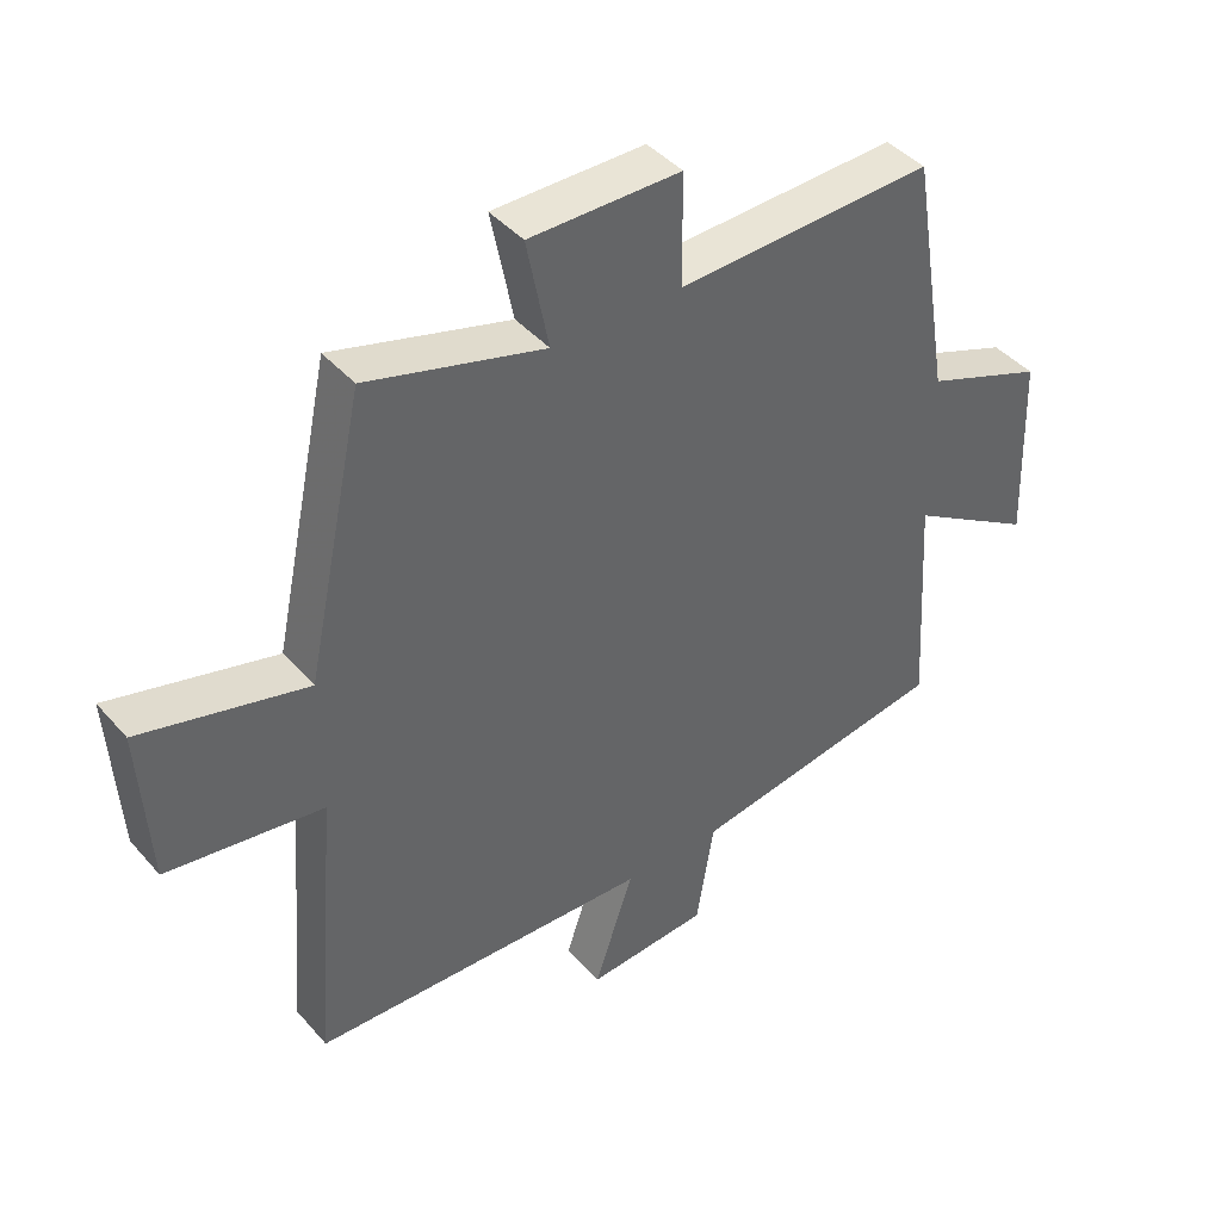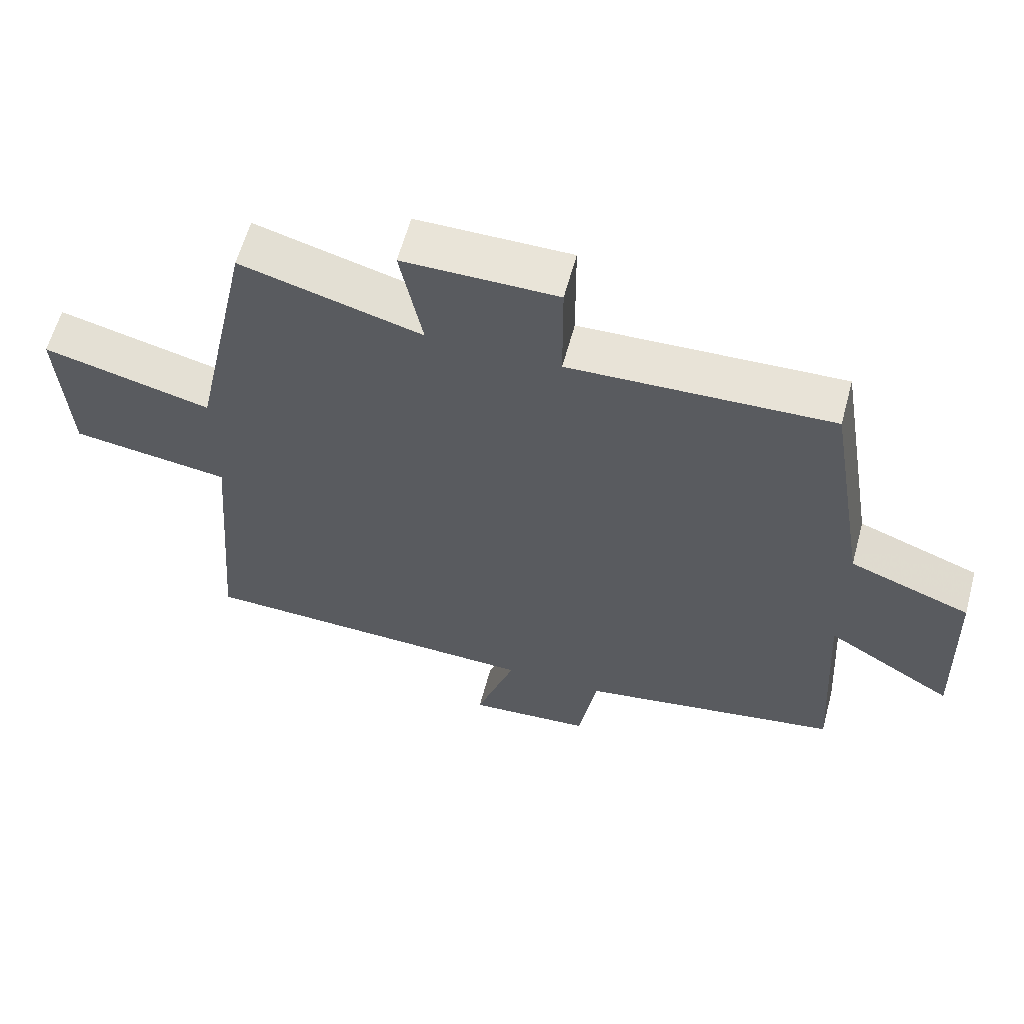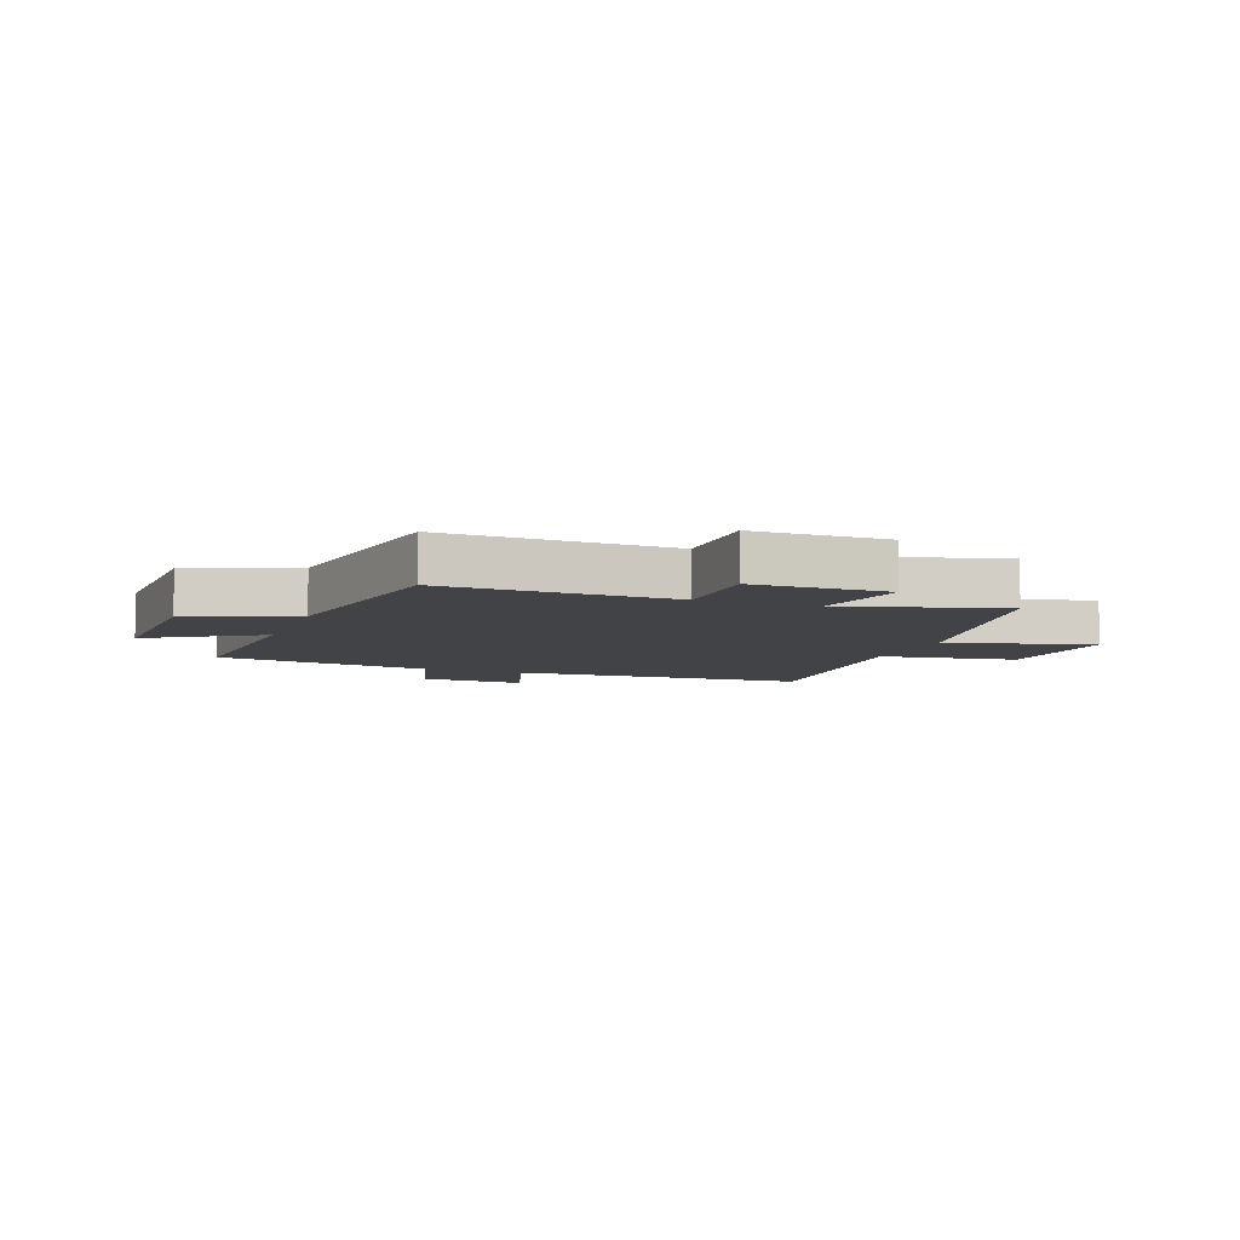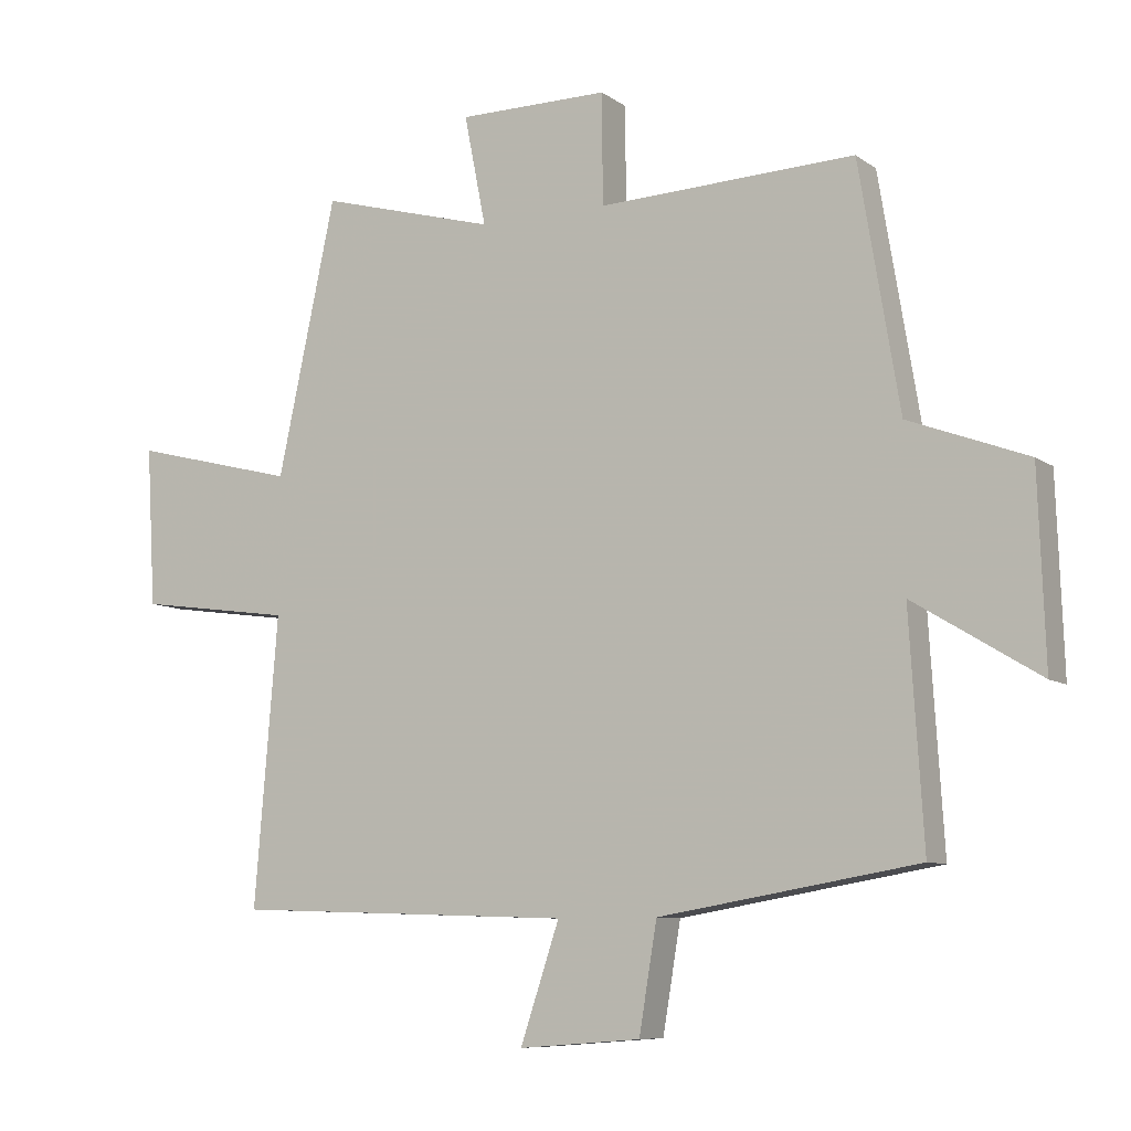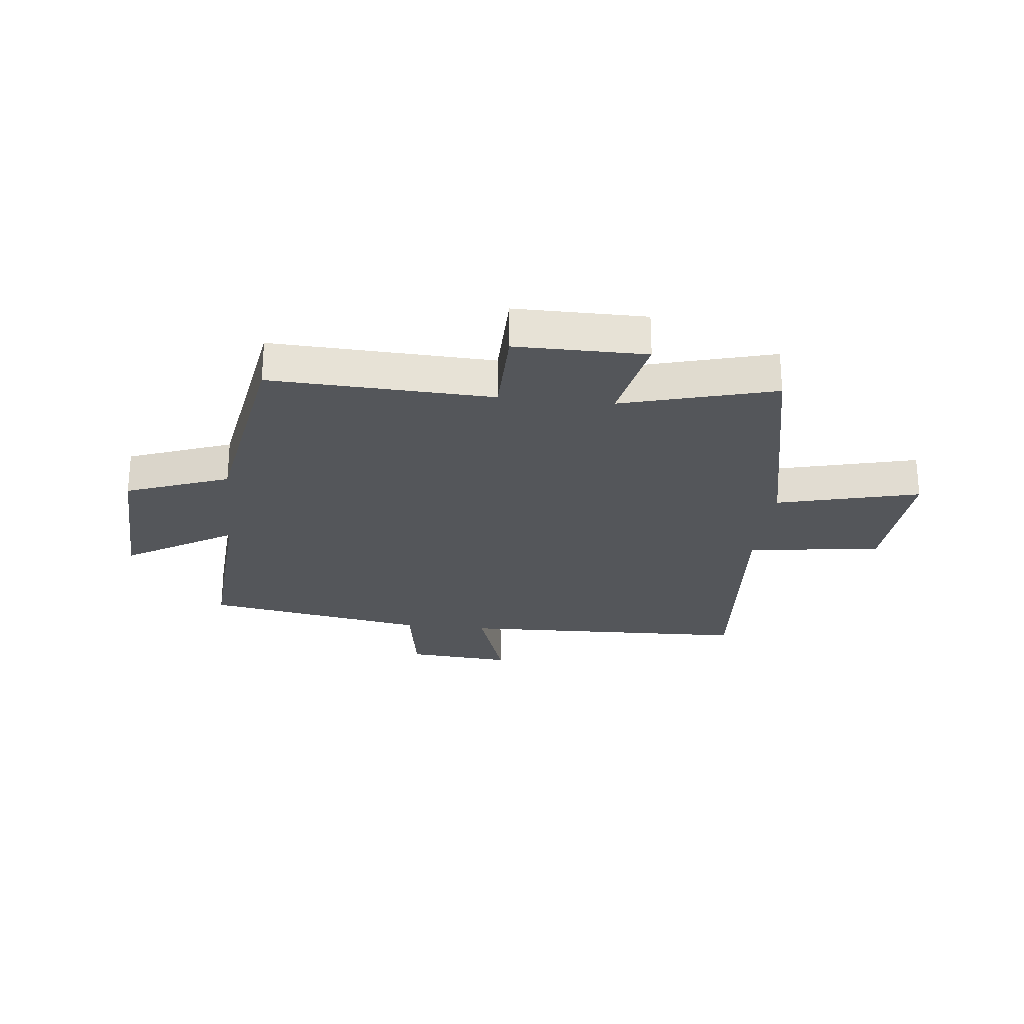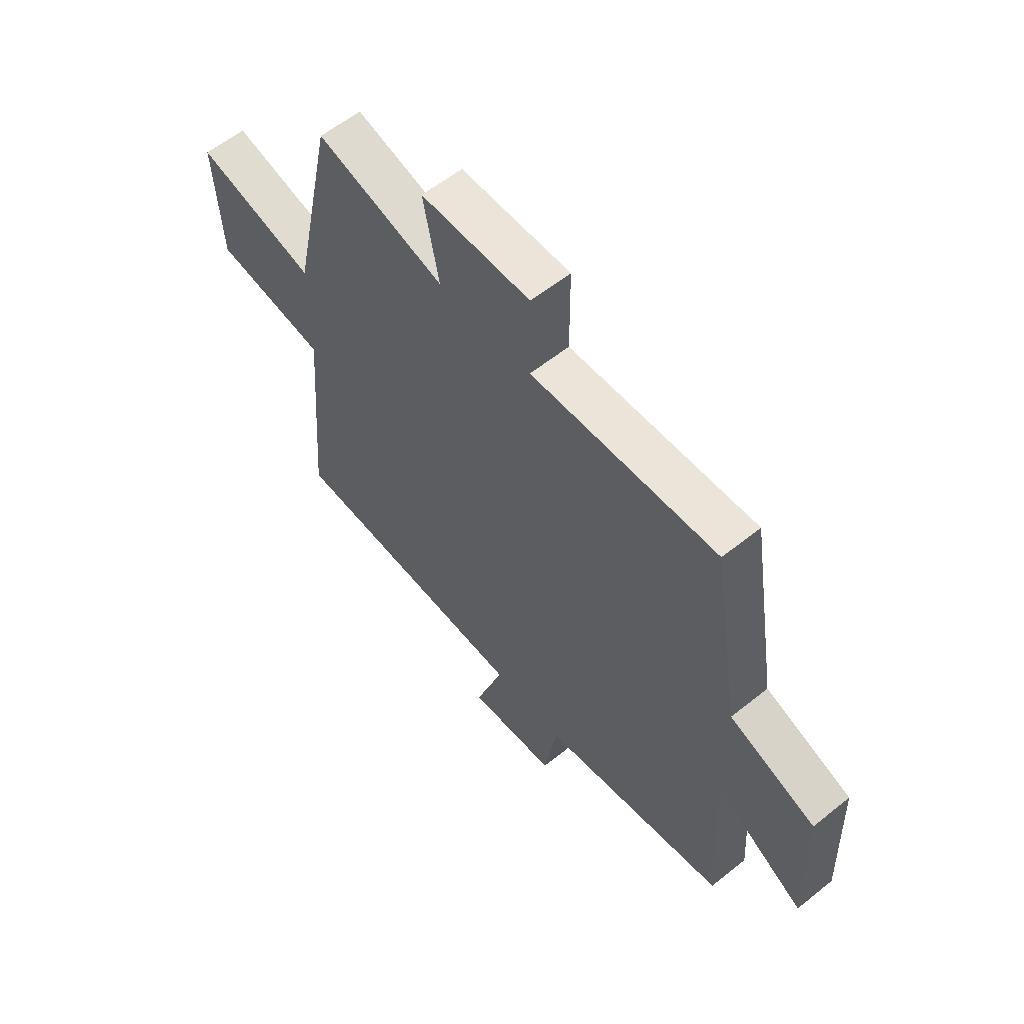
<metadata>
{"format":"obj","ext":"obj","renderer":"f3d","projection":"perspective","resolution":1024,"background":"white","views":[{"elev":42.4,"azim":142.6,"up":"+Z"},{"elev":60.7,"azim":-164.9,"up":"+Z"},{"elev":-7.1,"azim":-20.0,"up":"+Y"},{"elev":-8.6,"azim":-150.5,"up":"+Z"},{"elev":-25.7,"azim":-6.4,"up":"+Y"},{"elev":58.8,"azim":-129.6,"up":"+Z"}]}
</metadata>
<code>
v 0.535 0.07 -0.482
v 0.021 0.07 -0.5
v 0.08 0.07 -0.676
v -0.104 0.07 -0.662
v -0.131 0.07 -0.5
v -0.521 0.07 -0.434
v -0.5 0.07 -0.092
v -0.69 0.07 -0.208
v -0.68 0.07 0.078
v -0.5 0.07 0.146
v -0.439 0.07 0.515
v -0.051 0.07 0.5
v -0.05 0.07 0.667
v 0.178 0.07 0.667
v 0.145 0.07 0.5
v 0.412 0.07 0.574
v 0.5 0.07 0.161
v 0.749 0.07 0.224
v 0.735 0.07 -0.016
v 0.5 0.07 -0.049
v 0.535 0 -0.482
v 0.021 0 -0.5
v 0.08 0 -0.676
v -0.104 0 -0.662
v -0.131 0 -0.5
v -0.521 0 -0.434
v -0.5 0 -0.092
v -0.69 0 -0.208
v -0.68 0 0.078
v -0.5 0 0.146
v -0.439 0 0.515
v -0.051 0 0.5
v -0.05 0 0.667
v 0.178 0 0.667
v 0.145 0 0.5
v 0.412 0 0.574
v 0.5 0 0.161
v 0.749 0 0.224
v 0.735 0 -0.016
v 0.5 0 -0.049
f 17 18 19 20
f 15 16 17 20
f 15 20 1 2
f 12 13 14 15
f 12 15 2
f 10 11 12 2
f 7 8 9 10
f 7 10 2 3
f 5 6 7
f 5 7 3
f 3 4 5
f 40 39 38 37
f 40 37 36 35
f 22 21 40 35
f 35 34 33 32
f 22 35 32
f 22 32 31 30
f 30 29 28 27
f 23 22 30 27
f 27 26 25
f 23 27 25
f 25 24 23
f 1 21 22 2
f 2 22 23 3
f 3 23 24 4
f 4 24 25 5
f 5 25 26 6
f 6 26 27 7
f 7 27 28 8
f 8 28 29 9
f 9 29 30 10
f 10 30 31 11
f 11 31 32 12
f 12 32 33 13
f 13 33 34 14
f 14 34 35 15
f 15 35 36 16
f 16 36 37 17
f 17 37 38 18
f 18 38 39 19
f 19 39 40 20
f 20 40 21 1

</code>
